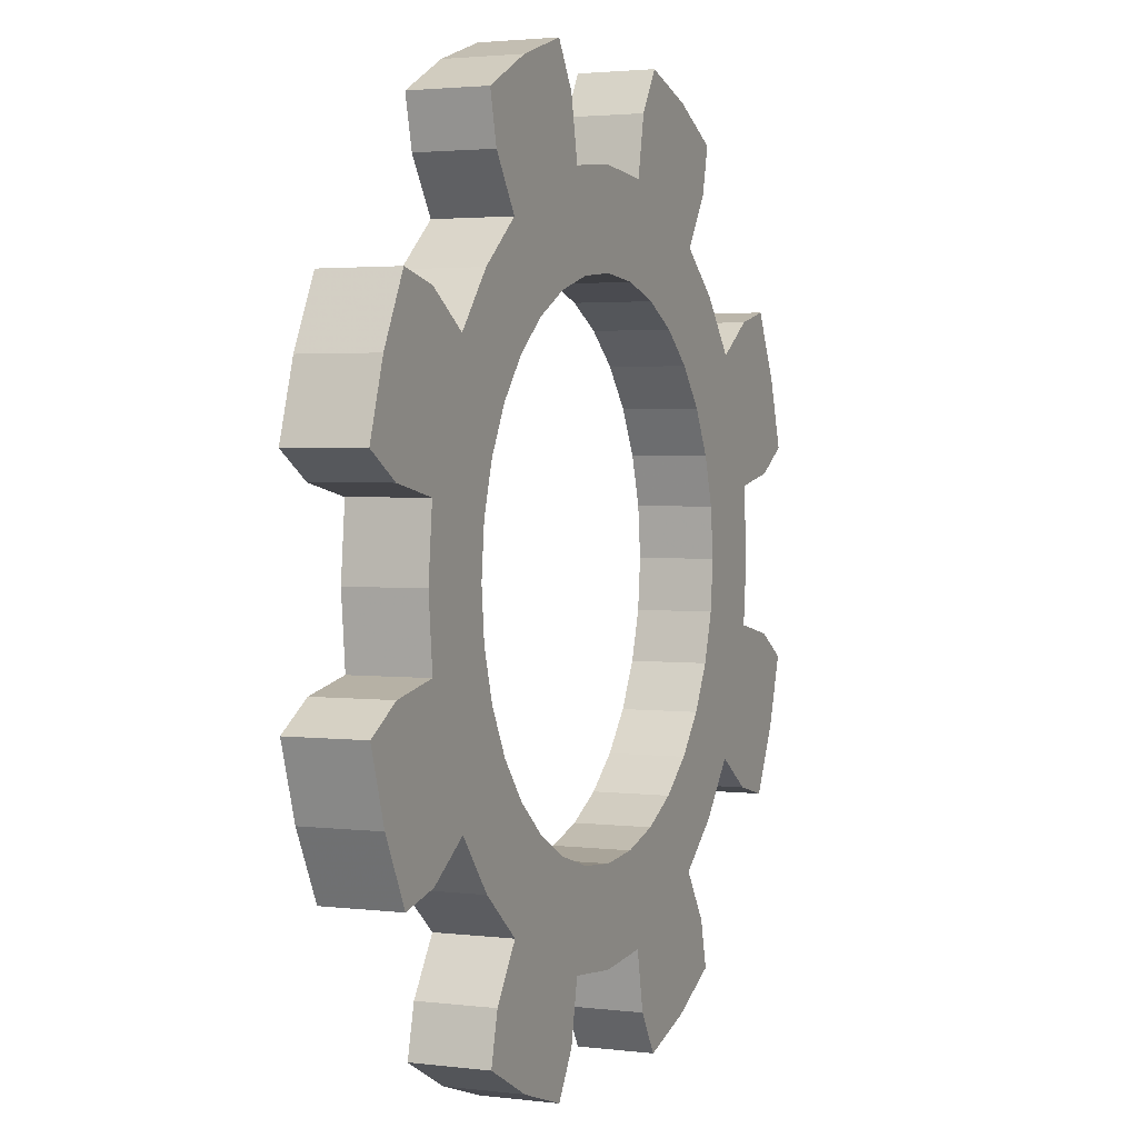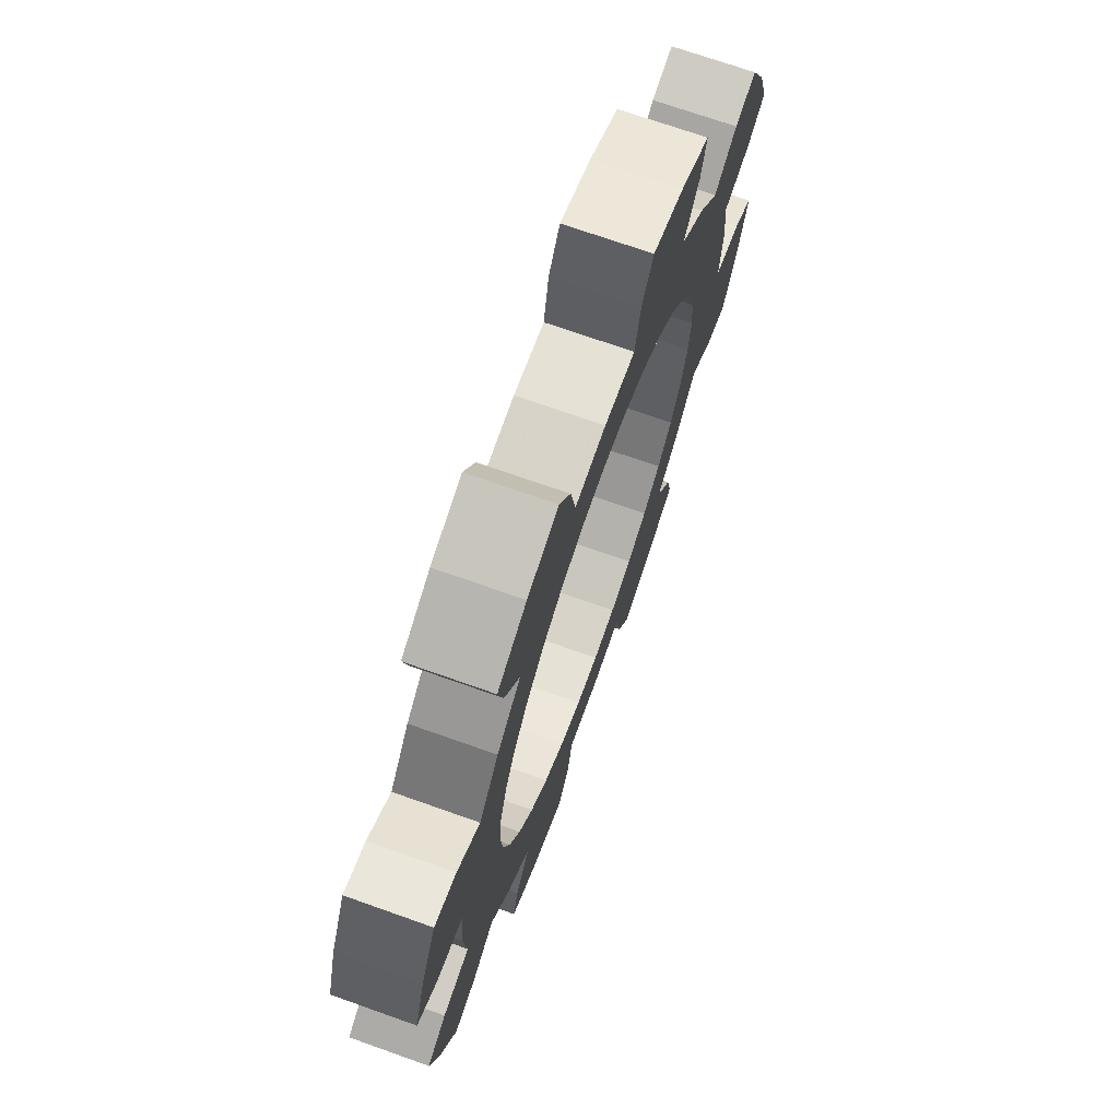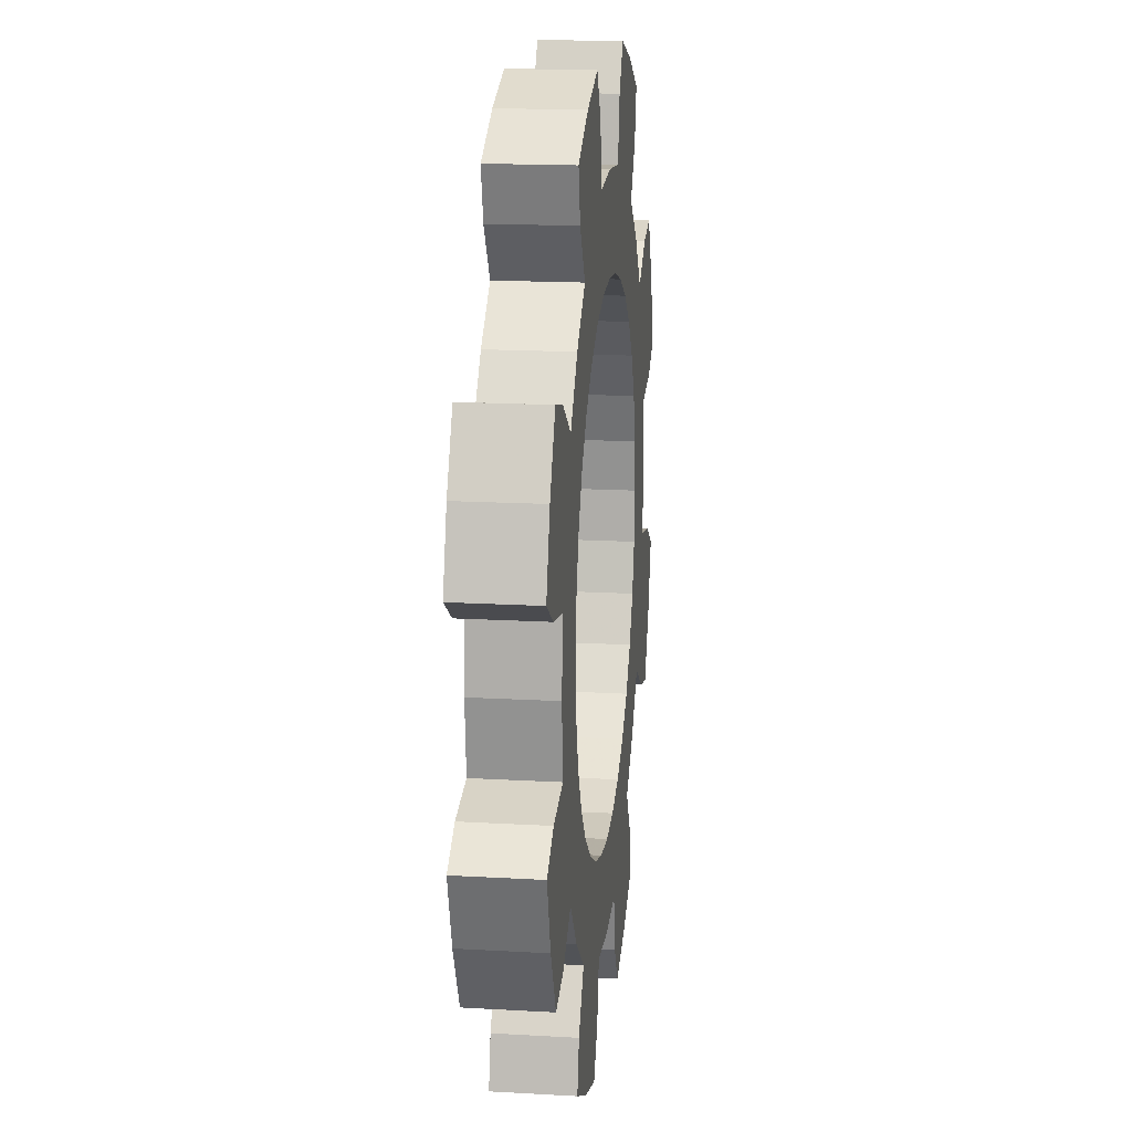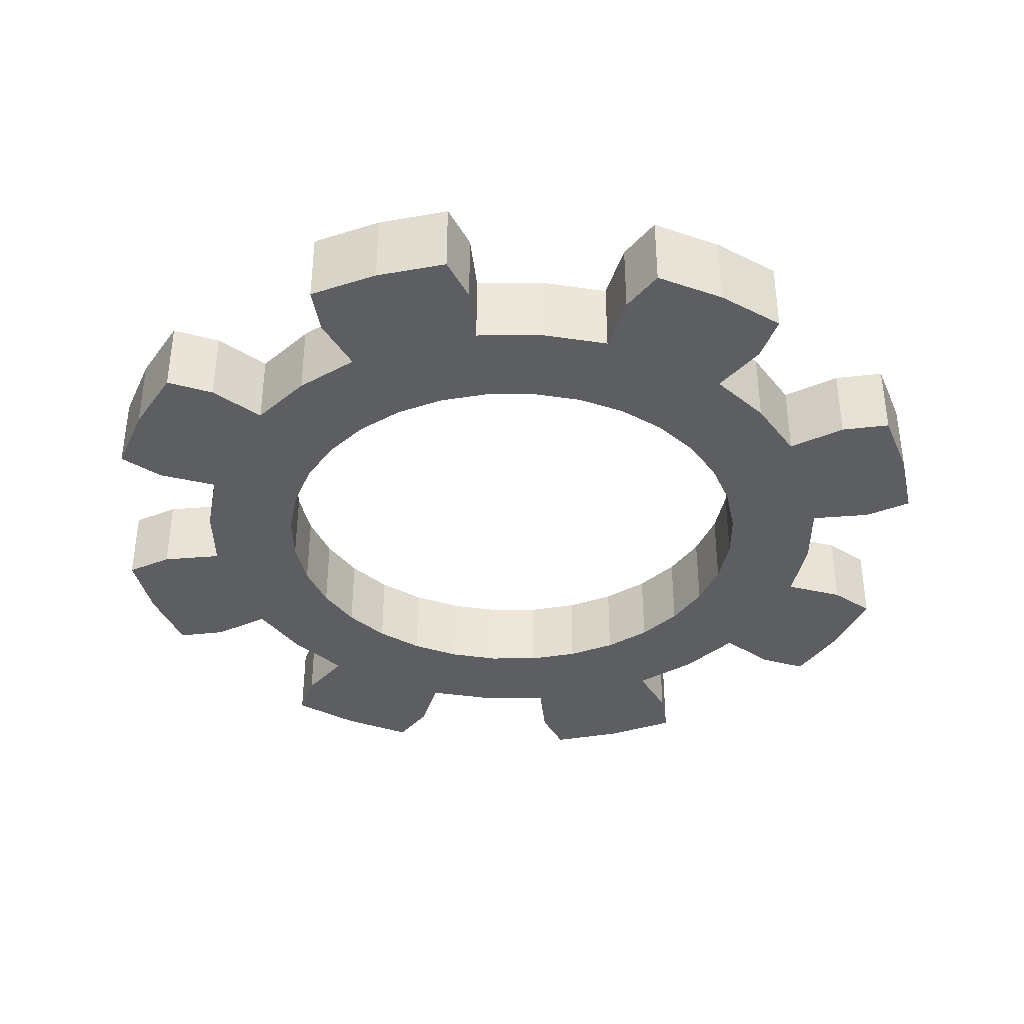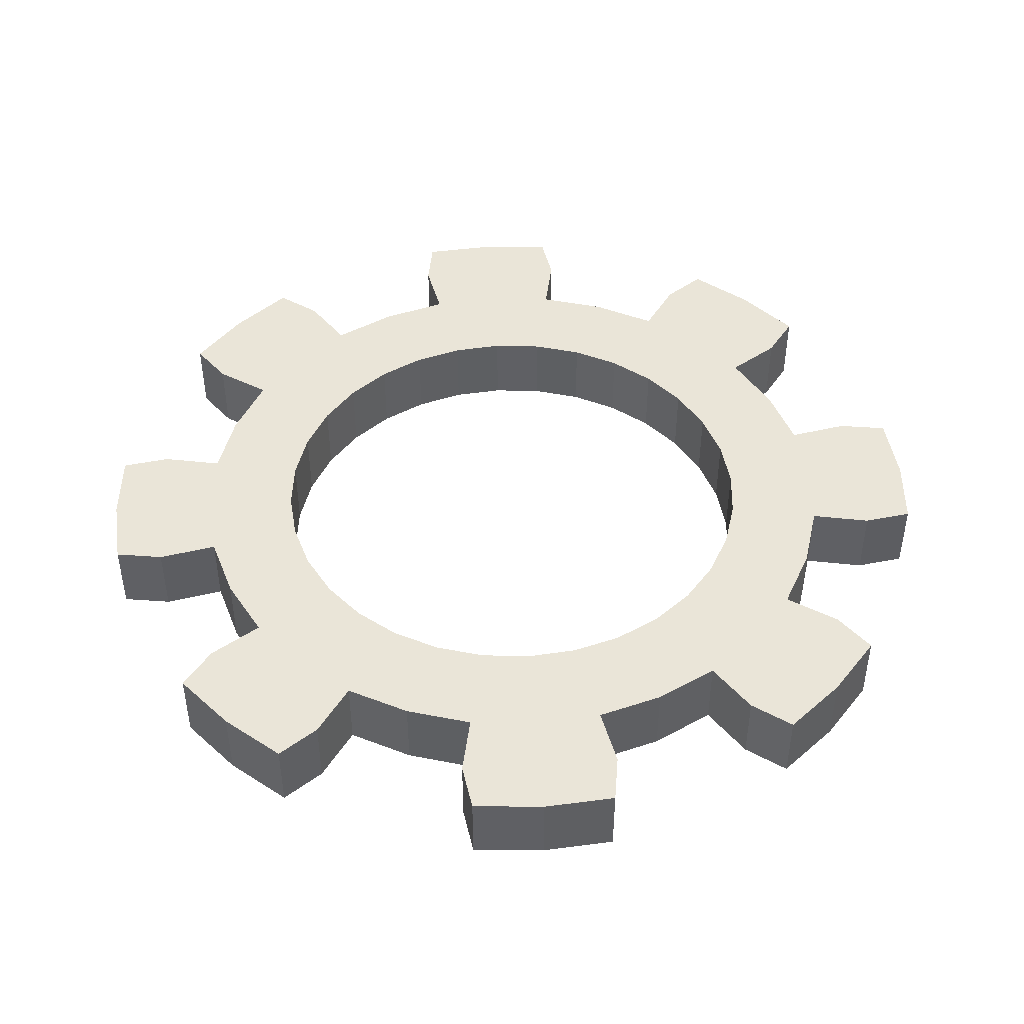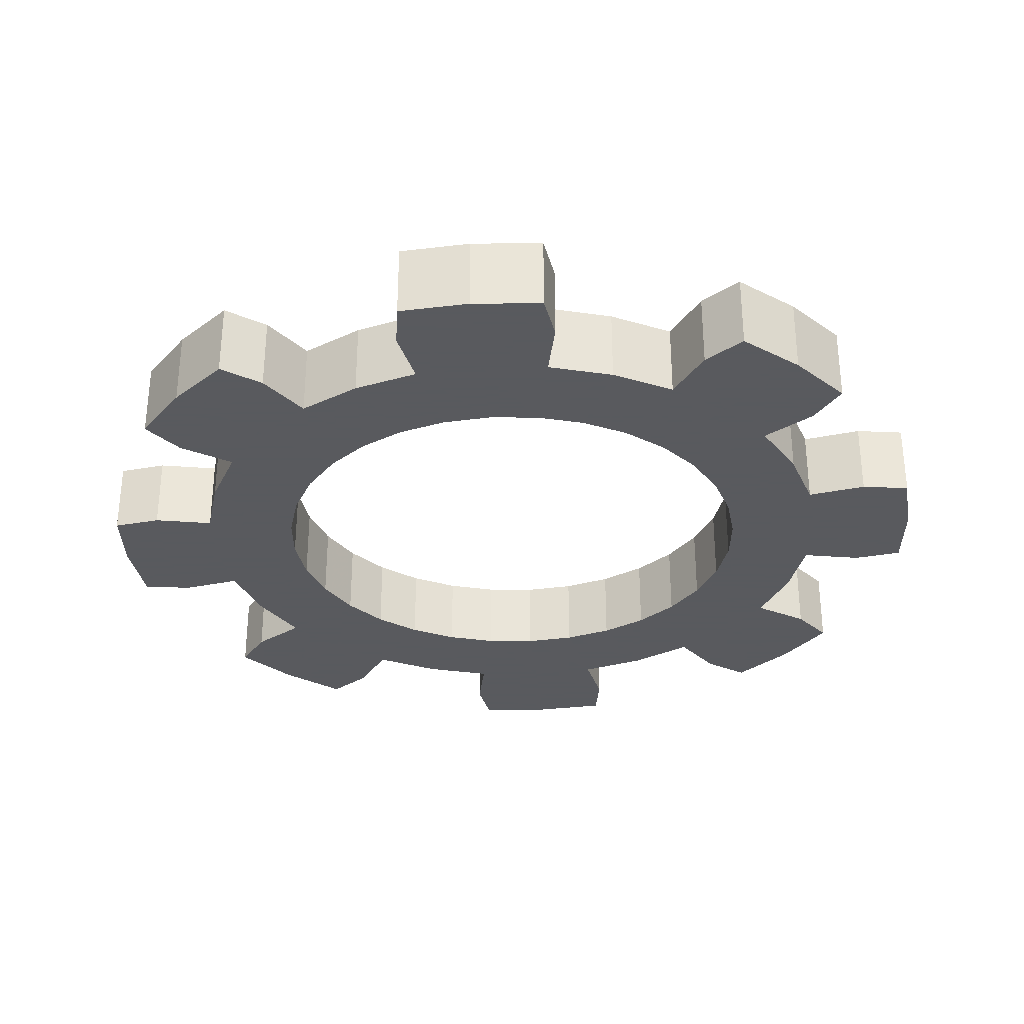
<metadata>
{"format":"obj","ext":"obj","renderer":"f3d","projection":"perspective","resolution":1024,"background":"white","views":[{"elev":2.5,"azim":-66.4,"up":"+Z"},{"elev":70.9,"azim":109.6,"up":"+Z"},{"elev":16.9,"azim":96.6,"up":"+Z"},{"elev":-37.5,"azim":129.8,"up":"+Y"},{"elev":45.2,"azim":18.4,"up":"+Y"},{"elev":-31.2,"azim":-152.3,"up":"+Y"}]}
</metadata>
<code>
o Gear.001
v 0.1056 -0.01535 -0.1239
v 0.1035 -0.01535 -0.1445
v 0.09752 -0.01535 -0.1643
v 0.08777 -0.01535 -0.1826
v 0.1439 -0.01535 -0.1239
v 0.1412 -0.01535 -0.152
v 0.133 -0.01535 -0.179
v 0.1197 -0.01535 -0.2039
v 0.1656 -0.01535 -0.1569
v 0.156 -0.01535 -0.1885
v 0.1404 -0.01535 -0.2177
v 0.183 -0.01535 -0.1674
v 0.1738 -0.01535 -0.1959
v 0.1602 -0.01535 -0.2225
v 0.1056 0.01535 -0.1239
v 0.1035 0.01535 -0.1445
v 0.09752 0.01535 -0.1643
v 0.08777 0.01535 -0.1826
v 0.1439 0.01535 -0.1239
v 0.1412 0.01535 -0.152
v 0.133 0.01535 -0.179
v 0.1197 0.01535 -0.2039
v 0.1656 0.01535 -0.1569
v 0.156 0.01535 -0.1885
v 0.1404 0.01535 -0.2177
v 0.183 0.01535 -0.1674
v 0.1738 0.01535 -0.1959
v 0.1602 0.01535 -0.2225
v 0.07464 -0.01535 -0.1985
v 0.05865 -0.01535 -0.2117
v 0.0404 -0.01535 -0.2214
v 0.02059 -0.01535 -0.2274
v 0.1018 -0.01535 -0.2257
v 0.07997 -0.01535 -0.2436
v 0.05508 -0.01535 -0.2569
v 0.02808 -0.01535 -0.2651
v 0.09383 -0.01535 -0.2643
v 0.06463 -0.01535 -0.2799
v 0.03295 -0.01535 -0.2896
v 0.09862 -0.01535 -0.2841
v 0.07198 -0.01535 -0.2977
v 0.04351 -0.01535 -0.3069
v 0.07464 0.01535 -0.1985
v 0.05865 0.01535 -0.2117
v 0.0404 0.01535 -0.2214
v 0.02059 0.01535 -0.2274
v 0.1018 0.01535 -0.2257
v 0.07997 0.01535 -0.2436
v 0.05508 0.01535 -0.2569
v 0.02808 0.01535 -0.2651
v 0.09383 0.01535 -0.2643
v 0.06463 0.01535 -0.2799
v 0.03295 0.01535 -0.2896
v 0.09862 0.01535 -0.2841
v 0.07198 0.01535 -0.2977
v 0.04351 0.01535 -0.3069
v 0 -0.01535 -0.2295
v -0.02059 -0.01535 -0.2274
v -0.0404 -0.01535 -0.2214
v -0.05865 -0.01535 -0.2117
v 0 -0.01535 -0.2678
v -0.02808 -0.01535 -0.2651
v -0.05508 -0.01535 -0.2569
v -0.07997 -0.01535 -0.2436
v -0.03295 -0.01535 -0.2896
v -0.06463 -0.01535 -0.2799
v -0.09383 -0.01535 -0.2643
v -0.04351 -0.01535 -0.3069
v -0.07198 -0.01535 -0.2977
v -0.09862 -0.01535 -0.2841
v 0 0.01535 -0.2295
v -0.02059 0.01535 -0.2274
v -0.0404 0.01535 -0.2214
v -0.05865 0.01535 -0.2117
v 0 0.01535 -0.2678
v -0.02808 0.01535 -0.2651
v -0.05508 0.01535 -0.2569
v -0.07997 0.01535 -0.2436
v -0.03295 0.01535 -0.2896
v -0.06463 0.01535 -0.2799
v -0.09383 0.01535 -0.2643
v -0.04351 0.01535 -0.3069
v -0.07198 0.01535 -0.2977
v -0.09862 0.01535 -0.2841
v -0.07464 -0.01535 -0.1985
v -0.08777 -0.01535 -0.1826
v -0.09752 -0.01535 -0.1643
v -0.1035 -0.01535 -0.1445
v -0.1018 -0.01535 -0.2257
v -0.1197 -0.01535 -0.2039
v -0.133 -0.01535 -0.179
v -0.1412 -0.01535 -0.152
v -0.1404 -0.01535 -0.2177
v -0.156 -0.01535 -0.1885
v -0.1656 -0.01535 -0.1569
v -0.1602 -0.01535 -0.2225
v -0.1738 -0.01535 -0.1959
v -0.183 -0.01535 -0.1674
v -0.07464 0.01535 -0.1985
v -0.08777 0.01535 -0.1826
v -0.09752 0.01535 -0.1643
v -0.1035 0.01535 -0.1445
v -0.1018 0.01535 -0.2257
v -0.1197 0.01535 -0.2039
v -0.133 0.01535 -0.179
v -0.1412 0.01535 -0.152
v -0.1404 0.01535 -0.2177
v -0.156 0.01535 -0.1885
v -0.1656 0.01535 -0.1569
v -0.1602 0.01535 -0.2225
v -0.1738 0.01535 -0.1959
v -0.183 0.01535 -0.1674
v -0.1056 -0.01535 -0.1239
v -0.1035 -0.01535 -0.1033
v -0.09752 -0.01535 -0.08351
v -0.08777 -0.01535 -0.06526
v -0.1439 -0.01535 -0.1239
v -0.1412 -0.01535 -0.09583
v -0.133 -0.01535 -0.06882
v -0.1197 -0.01535 -0.04394
v -0.1656 -0.01535 -0.09096
v -0.156 -0.01535 -0.05928
v -0.1404 -0.01535 -0.03008
v -0.183 -0.01535 -0.08039
v -0.1738 -0.01535 -0.05193
v -0.1602 -0.01535 -0.02529
v -0.1056 0.01535 -0.1239
v -0.1035 0.01535 -0.1033
v -0.09752 0.01535 -0.08351
v -0.08777 0.01535 -0.06526
v -0.1439 0.01535 -0.1239
v -0.1412 0.01535 -0.09583
v -0.133 0.01535 -0.06882
v -0.1197 0.01535 -0.04394
v -0.1656 0.01535 -0.09096
v -0.156 0.01535 -0.05928
v -0.1404 0.01535 -0.03008
v -0.183 0.01535 -0.08039
v -0.1738 0.01535 -0.05193
v -0.1602 0.01535 -0.02529
v -0.07464 -0.01535 -0.04927
v -0.05865 -0.01535 -0.03614
v -0.0404 -0.01535 -0.02638
v -0.02059 -0.01535 -0.02038
v -0.1018 -0.01535 -0.02212
v -0.07997 -0.01535 -0.004224
v -0.05508 -0.01535 0.009077
v -0.02808 -0.01535 0.01727
v -0.09383 -0.01535 0.01652
v -0.06463 -0.01535 0.03213
v -0.03295 -0.01535 0.04174
v -0.09862 -0.01535 0.03625
v -0.07198 -0.01535 0.04986
v -0.04351 -0.01535 0.05907
v -0.07464 0.01535 -0.04927
v -0.05865 0.01535 -0.03614
v -0.0404 0.01535 -0.02638
v -0.02059 0.01535 -0.02038
v -0.1018 0.01535 -0.02212
v -0.07997 0.01535 -0.004224
v -0.05508 0.01535 0.009077
v -0.02808 0.01535 0.01727
v -0.09383 0.01535 0.01652
v -0.06463 0.01535 0.03213
v -0.03295 0.01535 0.04174
v -0.09862 0.01535 0.03625
v -0.07198 0.01535 0.04986
v -0.04351 0.01535 0.05907
v 0 -0.01535 -0.01835
v 0.02059 -0.01535 -0.02038
v 0.0404 -0.01535 -0.02638
v 0.05865 -0.01535 -0.03614
v 0 -0.01535 0.02003
v 0.02808 -0.01535 0.01727
v 0.05508 -0.01535 0.009077
v 0.07997 -0.01535 -0.004224
v 0.03295 -0.01535 0.04174
v 0.06463 -0.01535 0.03213
v 0.09383 -0.01535 0.01652
v 0.04351 -0.01535 0.05907
v 0.07198 -0.01535 0.04986
v 0.09862 -0.01535 0.03625
v 0 0.01535 -0.01835
v 0.02059 0.01535 -0.02038
v 0.0404 0.01535 -0.02638
v 0.05865 0.01535 -0.03614
v 0 0.01535 0.02003
v 0.02808 0.01535 0.01727
v 0.05508 0.01535 0.009077
v 0.07997 0.01535 -0.004224
v 0.03295 0.01535 0.04174
v 0.06463 0.01535 0.03213
v 0.09383 0.01535 0.01652
v 0.04351 0.01535 0.05907
v 0.07198 0.01535 0.04986
v 0.09862 0.01535 0.03625
v 0.07464 -0.01535 -0.04927
v 0.08777 -0.01535 -0.06526
v 0.09752 -0.01535 -0.08351
v 0.1035 -0.01535 -0.1033
v 0.1018 -0.01535 -0.02212
v 0.1197 -0.01535 -0.04394
v 0.133 -0.01535 -0.06882
v 0.1412 -0.01535 -0.09583
v 0.1404 -0.01535 -0.03008
v 0.156 -0.01535 -0.05928
v 0.1656 -0.01535 -0.09096
v 0.1602 -0.01535 -0.02529
v 0.1738 -0.01535 -0.05193
v 0.183 -0.01535 -0.08039
v 0.07464 0.01535 -0.04927
v 0.08777 0.01535 -0.06526
v 0.09752 0.01535 -0.08351
v 0.1035 0.01535 -0.1033
v 0.1018 0.01535 -0.02212
v 0.1197 0.01535 -0.04394
v 0.133 0.01535 -0.06882
v 0.1412 0.01535 -0.09583
v 0.1404 0.01535 -0.03008
v 0.156 0.01535 -0.05928
v 0.1656 0.01535 -0.09096
v 0.1602 0.01535 -0.02529
v 0.1738 0.01535 -0.05193
v 0.183 0.01535 -0.08039
f 5 1 2 6
f 6 2 3 7
f 7 3 4 8
f 9 6 7 10
f 10 7 8 11
f 12 9 10 13
f 13 10 11 14
f 15 19 20 16
f 16 20 21 17
f 17 21 22 18
f 20 23 24 21
f 21 24 25 22
f 23 26 27 24
f 24 27 28 25
f 19 5 6 20
f 20 6 9 23
f 23 9 12 26
f 26 12 13 27
f 27 13 14 28
f 28 14 11 25
f 25 11 8 22
f 33 29 30 34
f 34 30 31 35
f 35 31 32 36
f 37 34 35 38
f 38 35 36 39
f 40 37 38 41
f 41 38 39 42
f 43 47 48 44
f 44 48 49 45
f 45 49 50 46
f 48 51 52 49
f 49 52 53 50
f 51 54 55 52
f 52 55 56 53
f 47 33 34 48
f 48 34 37 51
f 51 37 40 54
f 54 40 41 55
f 55 41 42 56
f 56 42 39 53
f 53 39 36 50
f 4 29 33 8
f 8 33 47 22
f 22 47 43 18
f 61 57 58 62
f 62 58 59 63
f 63 59 60 64
f 65 62 63 66
f 66 63 64 67
f 68 65 66 69
f 69 66 67 70
f 71 75 76 72
f 72 76 77 73
f 73 77 78 74
f 76 79 80 77
f 77 80 81 78
f 79 82 83 80
f 80 83 84 81
f 75 61 62 76
f 76 62 65 79
f 79 65 68 82
f 82 68 69 83
f 83 69 70 84
f 84 70 67 81
f 81 67 64 78
f 32 57 61 36
f 36 61 75 50
f 50 75 71 46
f 89 85 86 90
f 90 86 87 91
f 91 87 88 92
f 93 90 91 94
f 94 91 92 95
f 96 93 94 97
f 97 94 95 98
f 99 103 104 100
f 100 104 105 101
f 101 105 106 102
f 104 107 108 105
f 105 108 109 106
f 107 110 111 108
f 108 111 112 109
f 103 89 90 104
f 104 90 93 107
f 107 93 96 110
f 110 96 97 111
f 111 97 98 112
f 112 98 95 109
f 109 95 92 106
f 60 85 89 64
f 64 89 103 78
f 78 103 99 74
f 117 113 114 118
f 118 114 115 119
f 119 115 116 120
f 121 118 119 122
f 122 119 120 123
f 124 121 122 125
f 125 122 123 126
f 127 131 132 128
f 128 132 133 129
f 129 133 134 130
f 132 135 136 133
f 133 136 137 134
f 135 138 139 136
f 136 139 140 137
f 131 117 118 132
f 132 118 121 135
f 135 121 124 138
f 138 124 125 139
f 139 125 126 140
f 140 126 123 137
f 137 123 120 134
f 88 113 117 92
f 92 117 131 106
f 106 131 127 102
f 145 141 142 146
f 146 142 143 147
f 147 143 144 148
f 149 146 147 150
f 150 147 148 151
f 152 149 150 153
f 153 150 151 154
f 155 159 160 156
f 156 160 161 157
f 157 161 162 158
f 160 163 164 161
f 161 164 165 162
f 163 166 167 164
f 164 167 168 165
f 159 145 146 160
f 160 146 149 163
f 163 149 152 166
f 166 152 153 167
f 167 153 154 168
f 168 154 151 165
f 165 151 148 162
f 116 141 145 120
f 120 145 159 134
f 134 159 155 130
f 173 169 170 174
f 174 170 171 175
f 175 171 172 176
f 177 174 175 178
f 178 175 176 179
f 180 177 178 181
f 181 178 179 182
f 183 187 188 184
f 184 188 189 185
f 185 189 190 186
f 188 191 192 189
f 189 192 193 190
f 191 194 195 192
f 192 195 196 193
f 187 173 174 188
f 188 174 177 191
f 191 177 180 194
f 194 180 181 195
f 195 181 182 196
f 196 182 179 193
f 193 179 176 190
f 144 169 173 148
f 148 173 187 162
f 162 187 183 158
f 201 197 198 202
f 202 198 199 203
f 203 199 200 204
f 205 202 203 206
f 206 203 204 207
f 208 205 206 209
f 209 206 207 210
f 211 215 216 212
f 212 216 217 213
f 213 217 218 214
f 216 219 220 217
f 217 220 221 218
f 219 222 223 220
f 220 223 224 221
f 215 201 202 216
f 216 202 205 219
f 219 205 208 222
f 222 208 209 223
f 223 209 210 224
f 224 210 207 221
f 221 207 204 218
f 172 197 201 176
f 176 201 215 190
f 190 215 211 186
f 200 1 5 204
f 204 5 19 218
f 218 19 15 214
f 72 58 57 71
f 57 32 46 71
f 32 31 45 46
f 31 30 44 45
f 44 30 29 43
f 29 4 18 43
f 4 3 17 18
f 3 2 16 17
f 2 1 15 16
f 200 214 15 1
f 200 199 213 214
f 213 199 198 212
f 212 198 197 211
f 211 197 172 186
f 172 171 185 186
f 171 170 184 185
f 184 170 169 183
f 169 144 158 183
f 158 144 143 157
f 143 142 156 157
f 142 141 155 156
f 155 141 116 130
f 130 116 115 129
f 129 115 114 128
f 128 114 113 127
f 127 113 88 102
f 102 88 87 101
f 101 87 86 100
f 100 86 85 99
f 99 85 60 74
f 73 59 58 72
f 74 60 59 73

</code>
